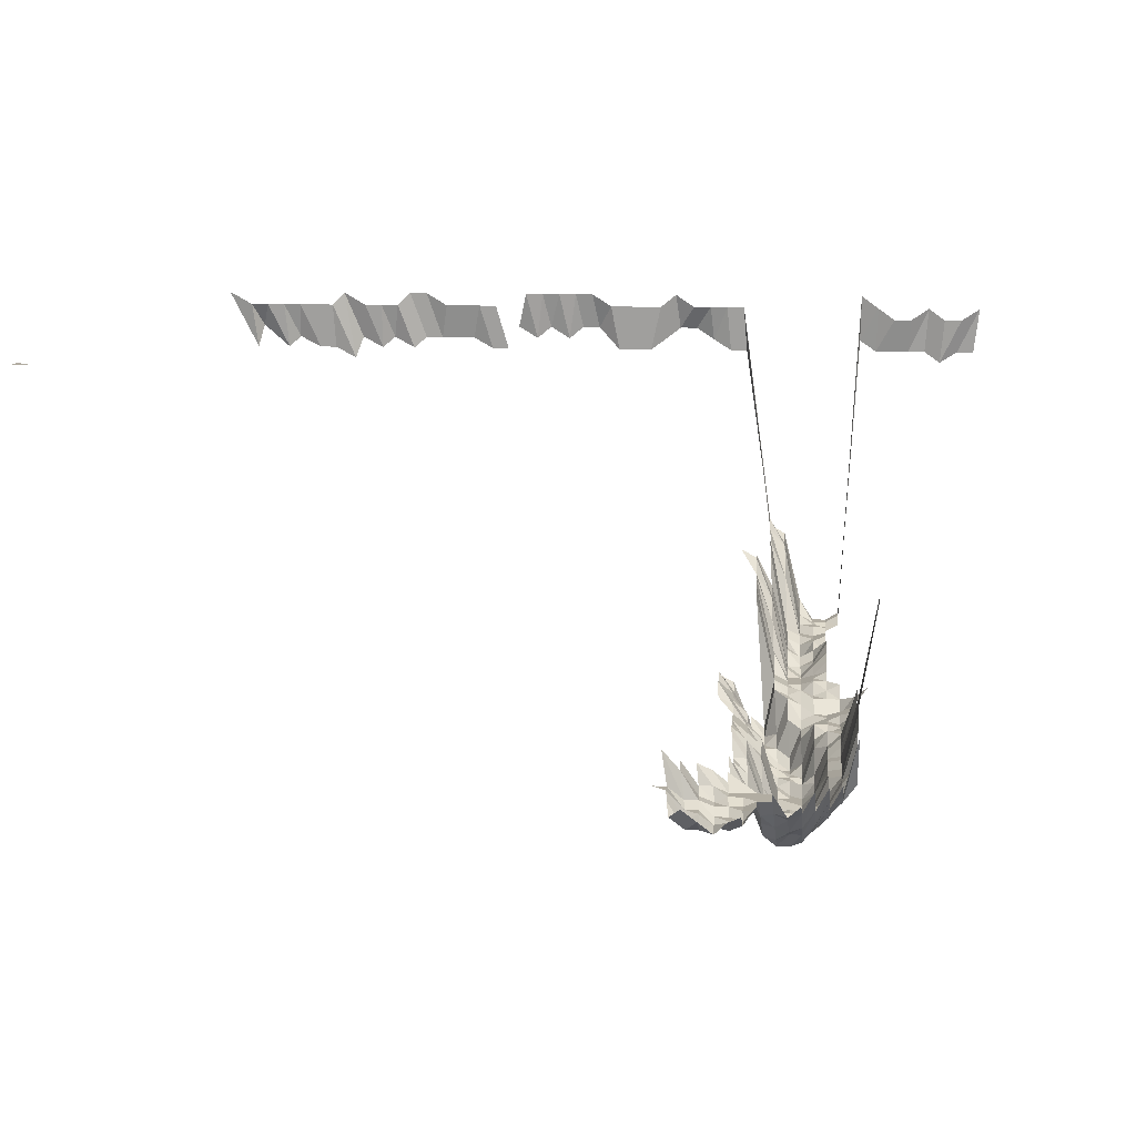
<metadata>
{"format":"obj","ext":"obj","renderer":"f3d","projection":"perspective","resolution":1024,"background":"white","views":[{"elev":10.6,"azim":-174.8,"up":"+Z"}]}
</metadata>
<code>
g default
v 0.1674 0.4148 1.152
v 0.1495 0.4094 1.137
v 0.1321 0.404 1.122
v 0.1181 0.4094 1.137
v 0.1031 0.4119 1.144
v 0.8226 0.5648 1.631
v 0.8001 0.5648 1.631
v 0.1809 0.3937 1.137
v 0.1631 0.3885 1.122
v 0.1476 0.3885 1.122
v 0.1329 0.3909 1.129
v 0.1166 0.3885 1.122
v 0.1017 0.3909 1.129
v 0.08789 0.3989 1.152
v 0.8226 0.5423 1.631
v 0.1833 0.383 1.152
v 0.1641 0.3754 1.129
v 0.1495 0.378 1.137
v 0.1321 0.373 1.122
v 0.1173 0.3754 1.129
v 0.1017 0.3754 1.129
v 0.08728 0.3804 1.144
v 0.1846 0.3697 1.16
v 0.1652 0.3624 1.137
v 0.1495 0.3624 1.137
v 0.1329 0.3598 1.129
v 0.1173 0.3598 1.129
v 0.1024 0.3624 1.137
v 0.08728 0.3646 1.144
v 0.2006 0.3537 1.16
v 0.1846 0.3537 1.16
v 0.1663 0.3488 1.144
v 0.1505 0.3488 1.144
v 0.1338 0.3467 1.137
v 0.1181 0.3467 1.137
v 0.1024 0.3467 1.137
v 0.08728 0.3488 1.144
v 0.07148 0.3488 1.144
v 0.191 0.3494 1.2
v 0.1708 0.3421 1.175
v 0.1505 0.3331 1.144
v 0.1338 0.331 1.137
v 0.1189 0.3331 1.144
v 0.1031 0.3331 1.144
v 0.08728 0.3331 1.144
v 0.07148 0.3331 1.144
v 0.1719 0.3281 1.183
v 0.1515 0.3195 1.152
v 0.1356 0.3195 1.152
v 0.1189 0.3173 1.144
v 0.1031 0.3173 1.144
v 0.08728 0.3173 1.144
v 0.07148 0.3173 1.144
v 0.05427 0.3093 1.115
v 0.03936 0.3131 1.129
v 0.1545 0.3097 1.175
v 0.1374 0.3076 1.167
v 0.1197 0.3036 1.152
v 0.1038 0.3036 1.152
v 0.08675 0.2997 1.137
v 0.06967 0.2939 1.115
v 0.05388 0.2918 1.107
v 0.03888 0.2939 1.115
v 0.02409 0.3015 1.144
v 0.1205 0.2898 1.16
v 0.1031 0.2858 1.144
v 0.08446 0.2765 1.107
v 0.06829 0.273 1.093
v 0.05291 0.2715 1.087
v 0.03811 0.273 1.093
v 0.02348 0.2785 1.115
v 0.008294 0.2858 1.144
v 0.1017 0.2665 1.129
v 0.08339 0.258 1.093
v 0.06705 0.2532 1.073
v 0.05257 0.2549 1.08
v 0.03766 0.2549 1.08
v 0.02302 0.258 1.093
v 0.008135 0.2648 1.122
v 0.1189 0.2542 1.144
v 0.1017 0.2509 1.129
v 0.08186 0.2385 1.073
v 0.06623 0.2356 1.06
v 0.0516 0.2356 1.06
v 0.03717 0.2369 1.066
v 0.02289 0.2416 1.087
v 0.008026 0.246 1.107
v -0.007457 0.2527 1.137
v 0.1213 0.2433 1.167
v 0.1011 0.2339 1.122
v 0.08186 0.2237 1.073
v 0.06623 0.221 1.06
v 0.0516 0.221 1.06
v 0.03717 0.2222 1.066
v 0.02274 0.2251 1.08
v 0.007924 0.2278 1.093
v -0.007359 0.2339 1.122
v -0.02428 0.2485 1.192
v 0.1181 0.2213 1.137
v 0.09974 0.2155 1.107
v 0.08186 0.2089 1.073
v 0.06623 0.2064 1.06
v 0.0516 0.2064 1.06
v 0.03696 0.2064 1.06
v 0.0226 0.2089 1.073
v 0.007924 0.2128 1.093
v -0.00726 0.2155 1.107
v -0.02299 0.2198 1.129
v 0.1181 0.2057 1.137
v 0.09974 0.2002 1.107
v 0.08087 0.1917 1.06
v 0.06661 0.1928 1.066
v 0.0516 0.1917 1.06
v 0.03717 0.1928 1.066
v 0.02274 0.1954 1.08
v 0.007881 0.1966 1.087
v -0.007313 0.2017 1.115
v -0.02316 0.2057 1.137
v 0.1173 0.1887 1.129
v 0.09911 0.1838 1.1
v 0.08186 0.1793 1.073
v 0.06623 0.1771 1.06
v 0.0516 0.1771 1.06
v 0.03696 0.1771 1.06
v 0.02289 0.1817 1.087
v 0.007924 0.1827 1.093
v -0.007359 0.1875 1.122
v -0.0233 0.1912 1.144
v 0.1181 0.1743 1.137
v 0.09974 0.1697 1.107
v 0.08186 0.1645 1.073
v 0.06661 0.1635 1.066
v 0.0516 0.1625 1.06
v 0.03717 0.1635 1.066
v 0.02289 0.1667 1.087
v 0.007924 0.1676 1.093
v -0.007359 0.172 1.122
v -0.02409 0.1814 1.183
v 0.1181 0.1587 1.137
v 0.1011 0.1566 1.122
v 0.08293 0.1517 1.087
v 0.06623 0.1479 1.06
v 0.0516 0.1479 1.06
v 0.03696 0.1479 1.06
v 0.02274 0.1507 1.08
v 0.007975 0.1535 1.1
v -0.007359 0.1566 1.122
v -0.02444 0.1675 1.2
v 0.1181 0.143 1.137
v 0.1024 0.143 1.137
v 0.08293 0.1367 1.087
v 0.06623 0.1333 1.06
v 0.0516 0.1333 1.06
v 0.03696 0.1333 1.06
v 0.02274 0.1358 1.08
v 0.008084 0.1402 1.115
v -0.007359 0.1411 1.122
v -0.02444 0.1509 1.2
v -0.04542 0.1671 1.329
v 0.1205 0.1299 1.16
v 0.1031 0.1281 1.144
v 0.08392 0.1232 1.1
v 0.06661 0.1194 1.066
v 0.05189 0.1194 1.066
v 0.03696 0.1187 1.06
v 0.02274 0.1209 1.08
v 0.008084 0.1249 1.115
v -0.007359 0.1256 1.122
v -0.0246 0.1353 1.208
v -0.04542 0.1488 1.329
v 0.1213 0.1146 1.167
v 0.1038 0.1131 1.152
v 0.08614 0.1109 1.129
v 0.06623 0.1041 1.06
v 0.05189 0.1047 1.066
v 0.03696 0.1041 1.06
v 0.02289 0.1067 1.087
v 0.008084 0.1095 1.115
v -0.007405 0.1109 1.129
v -0.02444 0.1178 1.2
v 0.1213 0.09852 1.167
v 0.1031 0.09658 1.144
v 0.08614 0.09531 1.129
v 0.06661 0.09 1.066
v 0.0516 0.08949 1.06
v 0.03717 0.09 1.066
v 0.02274 0.09118 1.08
v 0.008135 0.09472 1.122
v -0.007405 0.09531 1.129
v -0.02428 0.1006 1.192
v 0.1213 0.08244 1.167
v 0.1038 0.08138 1.152
v 0.08675 0.08032 1.137
v 0.06623 0.07488 1.06
v 0.05189 0.07531 1.066
v 0.03717 0.07531 1.066
v 0.02274 0.0763 1.08
v 0.008135 0.07926 1.122
v -0.007457 0.08032 1.137
v -0.0246 0.08534 1.208
v 0.1213 0.06636 1.167
v 0.1038 0.0655 1.152
v 0.08614 0.0642 1.129
v 0.06661 0.06062 1.066
v 0.05189 0.06062 1.066
v 0.03717 0.06062 1.066
v 0.02289 0.06181 1.087
v 0.008185 0.0642 1.129
v -0.007503 0.06505 1.144
v -0.02444 0.06824 1.2
v 0.1213 0.05028 1.167
v 0.1038 0.04963 1.152
v 0.08675 0.04898 1.137
v 0.06705 0.04623 1.073
v 0.05189 0.04592 1.066
v 0.03766 0.04653 1.08
v 0.02302 0.04709 1.093
v 0.008185 0.04864 1.129
v -0.007503 0.04929 1.144
v -0.02346 0.04963 1.152
v 0.1393 0.03466 1.183
v 0.1221 0.03443 1.175
v 0.1038 0.03375 1.152
v 0.08392 0.03223 1.1
v 0.06705 0.03144 1.073
v 0.05257 0.03164 1.08
v 0.03741 0.03144 1.073
v 0.02363 0.03287 1.122
v 0.008294 0.03352 1.144
v -0.007503 0.03352 1.144
v -0.02363 0.03399 1.16
v 0.1413 0.01862 1.2
v 0.1221 0.01823 1.175
v 0.1045 0.018 1.16
v 0.08339 0.01696 1.093
v 0.06748 0.01676 1.08
v 0.05257 0.01676 1.08
v 0.03766 0.01676 1.08
v 0.02378 0.01752 1.129
v 0.008243 0.01764 1.137
v -0.007503 0.01775 1.144
v -0.02363 0.018 1.16
v 0.1403 0.002071 1.192
v 0.1221 0.002041 1.175
v 0.1038 0.002001 1.152
v 0.08339 0.001899 1.093
v 0.06792 0.001888 1.087
v 0.05257 0.001876 1.08
v 0.03811 0.001899 1.093
v 0.02409 0.001987 1.144
v 0.008294 0.001987 1.144
v -0.007503 0.001987 1.144
v -0.02363 0.002015 1.16
v 0.1403 -0.01436 1.192
v 0.1221 -0.01415 1.175
v 0.1031 -0.01378 1.144
v 0.08339 -0.01316 1.093
v 0.06748 -0.01301 1.08
v 0.05257 -0.01301 1.08
v 0.03912 -0.01351 1.122
v 0.02394 -0.01369 1.137
v 0.008294 -0.01378 1.144
v -0.007555 -0.01388 1.152
v -0.02363 -0.01397 1.16
v 0.1413 -0.03099 1.2
v 0.1221 -0.03035 1.175
v 0.1024 -0.02936 1.137
v 0.08339 -0.02823 1.093
v 0.06792 -0.02807 1.087
v 0.0532 -0.02823 1.093
v 0.03936 -0.02916 1.129
v 0.02394 -0.02936 1.137
v 0.008294 -0.02954 1.144
v -0.007555 -0.02975 1.152
v -0.02363 -0.02996 1.16
v -0.04043 -0.03055 1.183
v 0.1403 -0.04721 1.192
v 0.1229 -0.04685 1.183
v 0.1005 -0.04416 1.115
v 0.08392 -0.04357 1.1
v 0.06873 -0.04357 1.1
v 0.05534 -0.04503 1.137
v 0.03964 -0.04503 1.137
v 0.02409 -0.04531 1.144
v 0.008294 -0.04531 1.144
v -0.007503 -0.04531 1.144
v -0.02377 -0.04622 1.167
v 0.1005 -0.05953 1.115
v 0.08392 -0.05873 1.1
v 0.06967 -0.05953 1.115
v 0.05646 -0.06193 1.16
v 0.04017 -0.0615 1.152
v 0.02443 -0.06193 1.16
v 0.00841 -0.06193 1.16
v -0.007608 -0.06193 1.16
v 0.1197 -0.07738 1.152
v 0.1005 -0.07489 1.115
v 0.08446 -0.07436 1.107
v 0.07292 -0.07839 1.167
v 0.05646 -0.07792 1.16
v 0.04069 -0.07839 1.167
v 0.02443 -0.07792 1.16
v 0.008461 -0.07839 1.167
v -0.007706 -0.07892 1.175
v 0.1017 -0.09139 1.129
v 0.08507 -0.09026 1.115
v 0.07342 -0.09512 1.175
v 0.05681 -0.09447 1.167
v 0.04045 -0.0939 1.16
v 0.02474 -0.09512 1.175
v 0.008519 -0.09512 1.175
v 0.09697 -0.1204 1.271
v 0.07342 -0.1113 1.175
v 0.05681 -0.1106 1.167
v 0.04069 -0.1106 1.167
v 0.02474 -0.1113 1.175
v 0.008577 -0.1121 1.183
v 0.09766 -0.1389 1.28
v 0.07342 -0.1275 1.175
v 0.05681 -0.1266 1.167
v 0.04069 -0.1266 1.167
v 0.02474 -0.1275 1.175
v 0.008642 -0.1293 1.192
v 0.09766 -0.1565 1.28
v 0.07498 -0.1468 1.2
v 0.05681 -0.1427 1.167
v 0.04069 -0.1427 1.167
v 0.02491 -0.1447 1.183
v 0.0087 -0.1468 1.2
v 0.09842 -0.1755 1.29
v 0.07711 -0.1679 1.234
v 0.05719 -0.1599 1.175
v 0.04069 -0.1588 1.167
v 0.02491 -0.161 1.183
v 0.008758 -0.1644 1.208
v 0.09842 -0.1933 1.29
v 0.07879 -0.189 1.261
v 0.05719 -0.1761 1.175
v 0.04097 -0.1761 1.175
v 0.02491 -0.1773 1.183
v 0.008758 -0.181 1.208
v 0.1188 -0.2158 1.319
v 0.09987 -0.2142 1.309
v 0.07879 -0.2063 1.261
v 0.05802 -0.1951 1.192
v 0.04125 -0.1936 1.183
v 0.0251 -0.1951 1.192
v 0.008642 -0.1951 1.192
v 0.09987 -0.2322 1.309
v 0.07942 -0.2255 1.271
v 0.05802 -0.2115 1.192
v 0.04097 -0.2085 1.175
v 0.02527 -0.2129 1.2
v 0.008758 -0.2143 1.208
v 0.08179 -0.2503 1.309
v 0.05841 -0.2294 1.2
v 0.04156 -0.2279 1.192
v 0.02527 -0.2294 1.2
v 0.008758 -0.231 1.208
v 0.08242 -0.2704 1.319
v 0.0588 -0.2476 1.208
v 0.04184 -0.246 1.2
v 0.02527 -0.246 1.2
v 0.0087 -0.246 1.2
v 0.08242 -0.2885 1.319
v 0.06187 -0.278 1.271
v 0.04184 -0.2625 1.2
v 0.02544 -0.2643 1.208
v 0.008758 -0.2643 1.208
v 0.08304 -0.309 1.329
v 0.06372 -0.3044 1.309
v 0.04212 -0.2809 1.208
v 0.02544 -0.2809 1.208
v 0.0087 -0.2791 1.2
v -0.007923 -0.2809 1.208
v 0.8226 -0.4018 1.631
v 0.7922 -0.3978 1.615
v 0.7699 -0.3978 1.615
v 0.7476 -0.3978 1.615
v 0.7253 -0.3978 1.615
v 0.703 -0.3978 1.615
v 0.6807 -0.3978 1.615
v 0.665 -0.4018 1.631
v 0.6361 -0.3978 1.615
v 0.6138 -0.3978 1.615
v 0.5915 -0.3978 1.615
v 0.5749 -0.4018 1.631
v 0.5523 -0.4018 1.631
v 0.5246 -0.3978 1.615
v 0.5023 -0.3978 1.615
v 0.48 -0.3978 1.615
v 0.4577 -0.3978 1.615
v 0.4172 -0.4018 1.631
v 0.3947 -0.4018 1.631
v 0.3722 -0.4018 1.631
v 0.3497 -0.4018 1.631
v 0.3271 -0.4018 1.631
v 0.3016 -0.3978 1.615
v 0.2793 -0.3978 1.615
v 0.257 -0.3978 1.615
v 0.2347 -0.3978 1.615
v 0.2145 -0.4018 1.631
v 0.1901 -0.3978 1.615
v 0.1678 -0.3978 1.615
v 0.1455 -0.3978 1.615
v 0.1232 -0.3978 1.615
v 0.08373 -0.3301 1.34
v 0.06372 -0.3224 1.309
v 0.04243 -0.2998 1.217
v 0.02544 -0.2976 1.208
v 0.008758 -0.2976 1.208
v -0.007982 -0.2998 1.217
v -0.03322 -0.4018 1.631
v -0.05519 -0.3978 1.615
v -0.07677 -0.3941 1.6
v -0.09887 -0.3941 1.6
v -0.1221 -0.3978 1.615
v -0.1431 -0.3941 1.6
v -0.1651 -0.3941 1.6
v -0.189 -0.3978 1.615
v 0.7853 -0.405 1.557
v 0.778 -0.4125 1.586
v 0.7423 -0.405 1.557
v 0.7273 -0.4086 1.571
v 0.6993 -0.405 1.557
v 0.6778 -0.405 1.557
v 0.6504 -0.4013 1.543
v 0.6405 -0.4086 1.571
v 0.6133 -0.405 1.557
v 0.5971 -0.4086 1.571
v 0.5703 -0.405 1.557
v 0.5537 -0.4086 1.571
v 0.532 -0.4086 1.571
v 0.5103 -0.4086 1.571
v 0.4886 -0.4086 1.571
v 0.4628 -0.405 1.557
v 0.4413 -0.405 1.557
v 0.4276 -0.4125 1.586
v 0.4019 -0.4086 1.571
v 0.3838 -0.4125 1.586
v 0.3585 -0.4086 1.571
v 0.34 -0.4125 1.586
v 0.3181 -0.4125 1.586
v 0.2908 -0.405 1.557
v 0.2693 -0.405 1.557
v 0.2478 -0.405 1.557
v 0.2283 -0.4086 1.571
v 0.2086 -0.4125 1.586
v 0.1867 -0.4125 1.586
v 0.1632 -0.4086 1.571
v 0.1403 -0.405 1.557
v 0.1188 -0.405 1.557
v 0.08304 -0.3457 1.329
v 0.0642 -0.3431 1.319
v 0.04303 -0.321 1.234
v 0.02544 -0.3142 1.208
v 0.008758 -0.3142 1.208
v -0.007982 -0.3165 1.217
v -0.032 -0.4086 1.571
v -0.05321 -0.405 1.557
v -0.07471 -0.405 1.557
v -0.09621 -0.405 1.557
v -0.1177 -0.405 1.557
v -0.138 -0.4013 1.543
v -0.1607 -0.405 1.557
v -0.1822 -0.405 1.557
g save_OBJ_Seq_Mesh1
f 9 1 8
f 1 9 2
f 10 2 9
f 2 10 3
f 11 3 10
f 3 11 4
f 12 4 11
f 4 12 5
f 13 5 12
f 6 15 7
f 8 16 9
f 17 9 16
f 9 17 10
f 18 10 17
f 10 18 11
f 19 11 18
f 11 19 12
f 20 12 19
f 12 20 13
f 21 13 20
f 13 21 14
f 22 14 21
f 16 23 17
f 24 17 23
f 17 24 18
f 25 18 24
f 18 25 19
f 26 19 25
f 19 26 20
f 27 20 26
f 20 27 21
f 28 21 27
f 21 28 22
f 29 22 28
f 31 23 30
f 23 31 24
f 32 24 31
f 24 32 25
f 33 25 32
f 25 33 26
f 34 26 33
f 26 34 27
f 35 27 34
f 27 35 28
f 36 28 35
f 28 36 29
f 37 29 36
f 31 39 32
f 40 32 39
f 32 40 33
f 41 33 40
f 33 41 34
f 42 34 41
f 34 42 35
f 43 35 42
f 35 43 36
f 44 36 43
f 36 44 37
f 45 37 44
f 37 45 38
f 46 38 45
f 40 47 41
f 48 41 47
f 41 48 42
f 49 42 48
f 42 49 43
f 50 43 49
f 43 50 44
f 51 44 50
f 44 51 45
f 52 45 51
f 45 52 46
f 53 46 52
f 48 56 49
f 57 49 56
f 49 57 50
f 58 50 57
f 50 58 51
f 59 51 58
f 51 59 52
f 60 52 59
f 52 60 53
f 61 53 60
f 53 61 54
f 62 54 61
f 54 62 55
f 63 55 62
f 58 65 59
f 66 59 65
f 59 66 60
f 67 60 66
f 60 67 61
f 68 61 67
f 61 68 62
f 69 62 68
f 62 69 63
f 70 63 69
f 63 70 64
f 71 64 70
f 66 73 67
f 74 67 73
f 67 74 68
f 75 68 74
f 68 75 69
f 76 69 75
f 69 76 70
f 77 70 76
f 70 77 71
f 78 71 77
f 71 78 72
f 79 72 78
f 81 73 80
f 73 81 74
f 82 74 81
f 74 82 75
f 83 75 82
f 75 83 76
f 84 76 83
f 76 84 77
f 85 77 84
f 77 85 78
f 86 78 85
f 78 86 79
f 87 79 86
f 80 89 81
f 90 81 89
f 81 90 82
f 91 82 90
f 82 91 83
f 92 83 91
f 83 92 84
f 93 84 92
f 84 93 85
f 94 85 93
f 85 94 86
f 95 86 94
f 86 95 87
f 96 87 95
f 87 96 88
f 97 88 96
f 89 99 90
f 100 90 99
f 90 100 91
f 101 91 100
f 91 101 92
f 102 92 101
f 92 102 93
f 103 93 102
f 93 103 94
f 104 94 103
f 94 104 95
f 105 95 104
f 95 105 96
f 106 96 105
f 96 106 97
f 107 97 106
f 97 107 98
f 108 98 107
f 99 109 100
f 110 100 109
f 100 110 101
f 111 101 110
f 101 111 102
f 112 102 111
f 102 112 103
f 113 103 112
f 103 113 104
f 114 104 113
f 104 114 105
f 115 105 114
f 105 115 106
f 116 106 115
f 106 116 107
f 117 107 116
f 107 117 108
f 118 108 117
f 109 119 110
f 120 110 119
f 110 120 111
f 121 111 120
f 111 121 112
f 122 112 121
f 112 122 113
f 123 113 122
f 113 123 114
f 124 114 123
f 114 124 115
f 125 115 124
f 115 125 116
f 126 116 125
f 116 126 117
f 127 117 126
f 117 127 118
f 128 118 127
f 119 129 120
f 130 120 129
f 120 130 121
f 131 121 130
f 121 131 122
f 132 122 131
f 122 132 123
f 133 123 132
f 123 133 124
f 134 124 133
f 124 134 125
f 135 125 134
f 125 135 126
f 136 126 135
f 126 136 127
f 137 127 136
f 127 137 128
f 138 128 137
f 129 139 130
f 140 130 139
f 130 140 131
f 141 131 140
f 131 141 132
f 142 132 141
f 132 142 133
f 143 133 142
f 133 143 134
f 144 134 143
f 134 144 135
f 145 135 144
f 135 145 136
f 146 136 145
f 136 146 137
f 147 137 146
f 137 147 138
f 148 138 147
f 139 149 140
f 150 140 149
f 140 150 141
f 151 141 150
f 141 151 142
f 152 142 151
f 142 152 143
f 153 143 152
f 143 153 144
f 154 144 153
f 144 154 145
f 155 145 154
f 145 155 146
f 156 146 155
f 146 156 147
f 157 147 156
f 147 157 148
f 158 148 157
f 149 160 150
f 161 150 160
f 150 161 151
f 162 151 161
f 151 162 152
f 163 152 162
f 152 163 153
f 164 153 163
f 153 164 154
f 165 154 164
f 154 165 155
f 166 155 165
f 155 166 156
f 167 156 166
f 156 167 157
f 168 157 167
f 157 168 158
f 169 158 168
f 158 169 159
f 170 159 169
f 160 171 161
f 172 161 171
f 161 172 162
f 173 162 172
f 162 173 163
f 174 163 173
f 163 174 164
f 175 164 174
f 164 175 165
f 176 165 175
f 165 176 166
f 177 166 176
f 166 177 167
f 178 167 177
f 167 178 168
f 179 168 178
f 168 179 169
f 180 169 179
f 169 180 170
f 171 181 172
f 182 172 181
f 172 182 173
f 183 173 182
f 173 183 174
f 184 174 183
f 174 184 175
f 185 175 184
f 175 185 176
f 186 176 185
f 176 186 177
f 187 177 186
f 177 187 178
f 188 178 187
f 178 188 179
f 189 179 188
f 179 189 180
f 190 180 189
f 181 191 182
f 192 182 191
f 182 192 183
f 193 183 192
f 183 193 184
f 194 184 193
f 184 194 185
f 195 185 194
f 185 195 186
f 196 186 195
f 186 196 187
f 197 187 196
f 187 197 188
f 198 188 197
f 188 198 189
f 199 189 198
f 189 199 190
f 200 190 199
f 191 201 192
f 202 192 201
f 192 202 193
f 203 193 202
f 193 203 194
f 204 194 203
f 194 204 195
f 205 195 204
f 195 205 196
f 206 196 205
f 196 206 197
f 207 197 206
f 197 207 198
f 208 198 207
f 198 208 199
f 209 199 208
f 199 209 200
f 210 200 209
f 201 211 202
f 212 202 211
f 202 212 203
f 213 203 212
f 203 213 204
f 214 204 213
f 204 214 205
f 215 205 214
f 205 215 206
f 216 206 215
f 206 216 207
f 217 207 216
f 207 217 208
f 218 208 217
f 208 218 209
f 219 209 218
f 209 219 210
f 220 210 219
f 222 211 221
f 211 222 212
f 223 212 222
f 212 223 213
f 224 213 223
f 213 224 214
f 225 214 224
f 214 225 215
f 226 215 225
f 215 226 216
f 227 216 226
f 216 227 217
f 228 217 227
f 217 228 218
f 229 218 228
f 218 229 219
f 230 219 229
f 219 230 220
f 231 220 230
f 221 232 222
f 233 222 232
f 222 233 223
f 234 223 233
f 223 234 224
f 235 224 234
f 224 235 225
f 236 225 235
f 225 236 226
f 237 226 236
f 226 237 227
f 238 227 237
f 227 238 228
f 239 228 238
f 228 239 229
f 240 229 239
f 229 240 230
f 241 230 240
f 230 241 231
f 242 231 241
f 232 243 233
f 244 233 243
f 233 244 234
f 245 234 244
f 234 245 235
f 246 235 245
f 235 246 236
f 247 236 246
f 236 247 237
f 248 237 247
f 237 248 238
f 249 238 248
f 238 249 239
f 250 239 249
f 239 250 240
f 251 240 250
f 240 251 241
f 252 241 251
f 241 252 242
f 253 242 252
f 243 254 244
f 255 244 254
f 244 255 245
f 256 245 255
f 245 256 246
f 257 246 256
f 246 257 247
f 258 247 257
f 247 258 248
f 259 248 258
f 248 259 249
f 260 249 259
f 249 260 250
f 261 250 260
f 250 261 251
f 262 251 261
f 251 262 252
f 263 252 262
f 252 263 253
f 264 253 263
f 254 265 255
f 266 255 265
f 255 266 256
f 267 256 266
f 256 267 257
f 268 257 267
f 257 268 258
f 269 258 268
f 258 269 259
f 270 259 269
f 259 270 260
f 271 260 270
f 260 271 261
f 272 261 271
f 261 272 262
f 273 262 272
f 262 273 263
f 274 263 273
f 263 274 264
f 275 264 274
f 265 277 266
f 278 266 277
f 266 278 267
f 279 267 278
f 267 279 268
f 280 268 279
f 268 280 269
f 281 269 280
f 269 281 270
f 282 270 281
f 270 282 271
f 283 271 282
f 271 283 272
f 284 272 283
f 272 284 273
f 285 273 284
f 273 285 274
f 286 274 285
f 274 286 275
f 287 275 286
f 275 287 276
f 279 288 280
f 289 280 288
f 280 289 281
f 290 281 289
f 281 290 282
f 291 282 290
f 282 291 283
f 292 283 291
f 283 292 284
f 293 284 292
f 284 293 285
f 294 285 293
f 285 294 286
f 295 286 294
f 286 295 287
f 297 288 296
f 288 297 289
f 298 289 297
f 289 298 290
f 299 290 298
f 290 299 291
f 300 291 299
f 291 300 292
f 301 292 300
f 292 301 293
f 302 293 301
f 293 302 294
f 303 294 302
f 294 303 295
f 304 295 303
f 297 305 298
f 306 298 305
f 298 306 299
f 307 299 306
f 299 307 300
f 308 300 307
f 300 308 301
f 309 301 308
f 301 309 302
f 310 302 309
f 302 310 303
f 311 303 310
f 303 311 304
f 306 312 307
f 313 307 312
f 307 313 308
f 314 308 313
f 308 314 309
f 315 309 314
f 309 315 310
f 316 310 315
f 310 316 311
f 317 311 316
f 312 318 313
f 319 313 318
f 313 319 314
f 320 314 319
f 314 320 315
f 321 315 320
f 315 321 316
f 322 316 321
f 316 322 317
f 323 317 322
f 318 324 319
f 325 319 324
f 319 325 320
f 326 320 325
f 320 326 321
f 327 321 326
f 321 327 322
f 328 322 327
f 322 328 323
f 329 323 328
f 324 330 325
f 331 325 330
f 325 331 326
f 332 326 331
f 326 332 327
f 333 327 332
f 327 333 328
f 334 328 333
f 328 334 329
f 335 329 334
f 330 336 331
f 337 331 336
f 331 337 332
f 338 332 337
f 332 338 333
f 339 333 338
f 333 339 334
f 340 334 339
f 334 340 335
f 341 335 340
f 343 336 342
f 336 343 337
f 344 337 343
f 337 344 338
f 345 338 344
f 338 345 339
f 346 339 345
f 339 346 340
f 347 340 346
f 340 347 341
f 348 341 347
f 343 349 344
f 350 344 349
f 344 350 345
f 351 345 350
f 345 351 346
f 352 346 351
f 346 352 347
f 353 347 352
f 347 353 348
f 354 348 353
f 350 355 351
f 356 351 355
f 351 356 352
f 357 352 356
f 352 357 353
f 358 353 357
f 353 358 354
f 359 354 358
f 355 360 356
f 361 356 360
f 356 361 357
f 362 357 361
f 357 362 358
f 363 358 362
f 358 363 359
f 364 359 363
f 360 365 361
f 366 361 365
f 361 366 362
f 367 362 366
f 362 367 363
f 368 363 367
f 363 368 364
f 369 364 368
f 365 370 366
f 371 366 370
f 366 371 367
f 372 367 371
f 367 372 368
f 373 368 372
f 368 373 369
f 374 369 373
f 407 370 406
f 370 407 371
f 408 371 407
f 371 408 372
f 409 372 408
f 372 409 373
f 410 373 409
f 373 410 374
f 411 374 410
f 374 411 375
f 412 375 411
f 376 421 377
f 422 377 421
f 377 422 378
f 423 378 422
f 378 423 379
f 424 379 423
f 379 424 380
f 425 380 424
f 380 425 381
f 426 381 425
f 381 426 382
f 427 382 426
f 382 427 383
f 428 383 427
f 383 428 384
f 429 384 428
f 384 429 385
f 430 385 429
f 385 430 386
f 431 386 430
f 386 431 387
f 432 387 431
f 387 432 388
f 433 388 432
f 388 433 389
f 434 389 433
f 389 434 390
f 435 390 434
f 390 435 391
f 436 391 435
f 391 436 392
f 437 392 436
f 439 393 438
f 393 439 394
f 440 394 439
f 394 440 395
f 441 395 440
f 395 441 396
f 442 396 441
f 396 442 397
f 443 397 442
f 397 443 398
f 444 398 443
f 398 444 399
f 445 399 444
f 399 445 400
f 446 400 445
f 400 446 401
f 447 401 446
f 401 447 402
f 448 402 447
f 402 448 403
f 449 403 448
f 403 449 404
f 450 404 449
f 404 450 405
f 451 405 450
f 405 451 406
f 452 406 451
f 406 452 407
f 453 407 452
f 407 453 408
f 454 408 453
f 408 454 409
f 455 409 454
f 409 455 410
f 456 410 455
f 410 456 411
f 457 411 456
f 411 457 412
f 458 412 457
f 412 458 413
f 459 413 458
f 413 459 414
f 460 414 459
f 414 460 415
f 461 415 460
f 415 461 416
f 462 416 461
f 416 462 417
f 463 417 462
f 417 463 418
f 464 418 463
f 418 464 419
f 465 419 464
f 419 465 420
f 466 420 465

</code>
